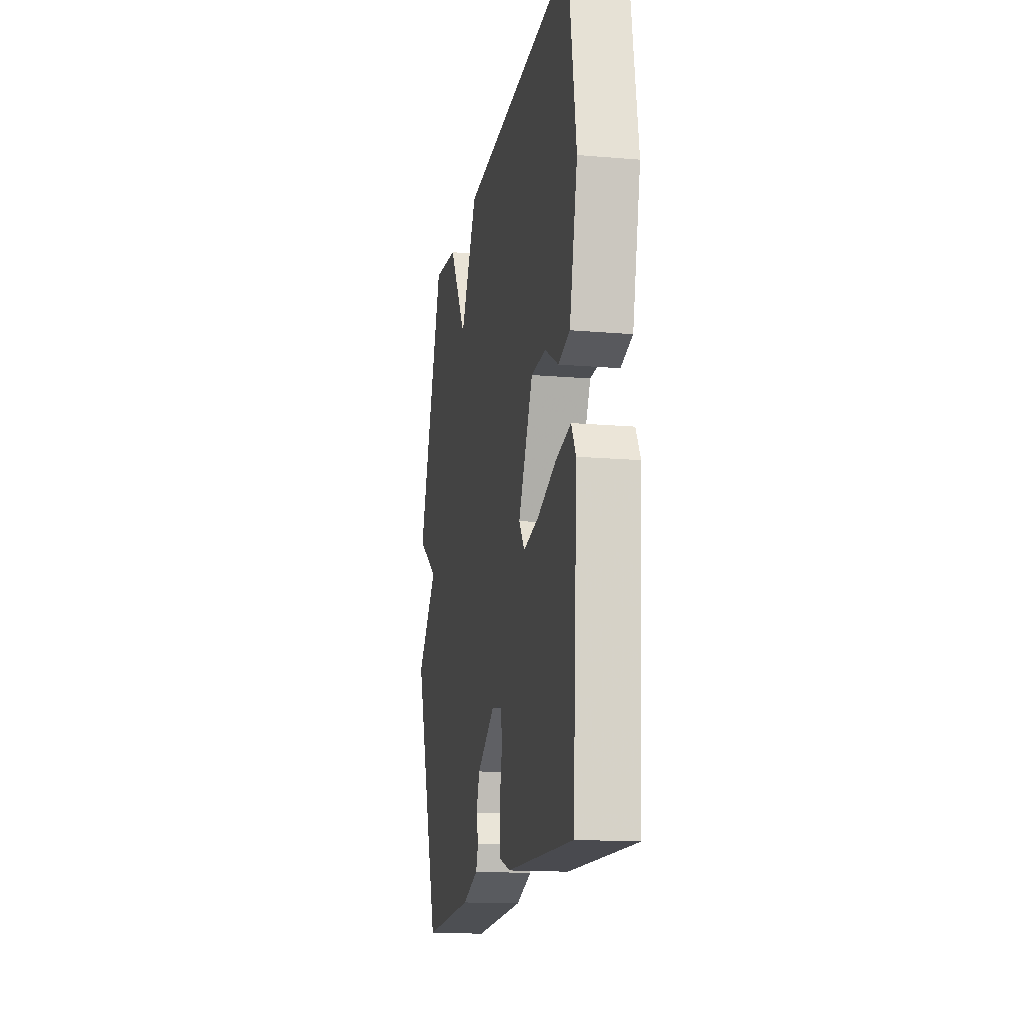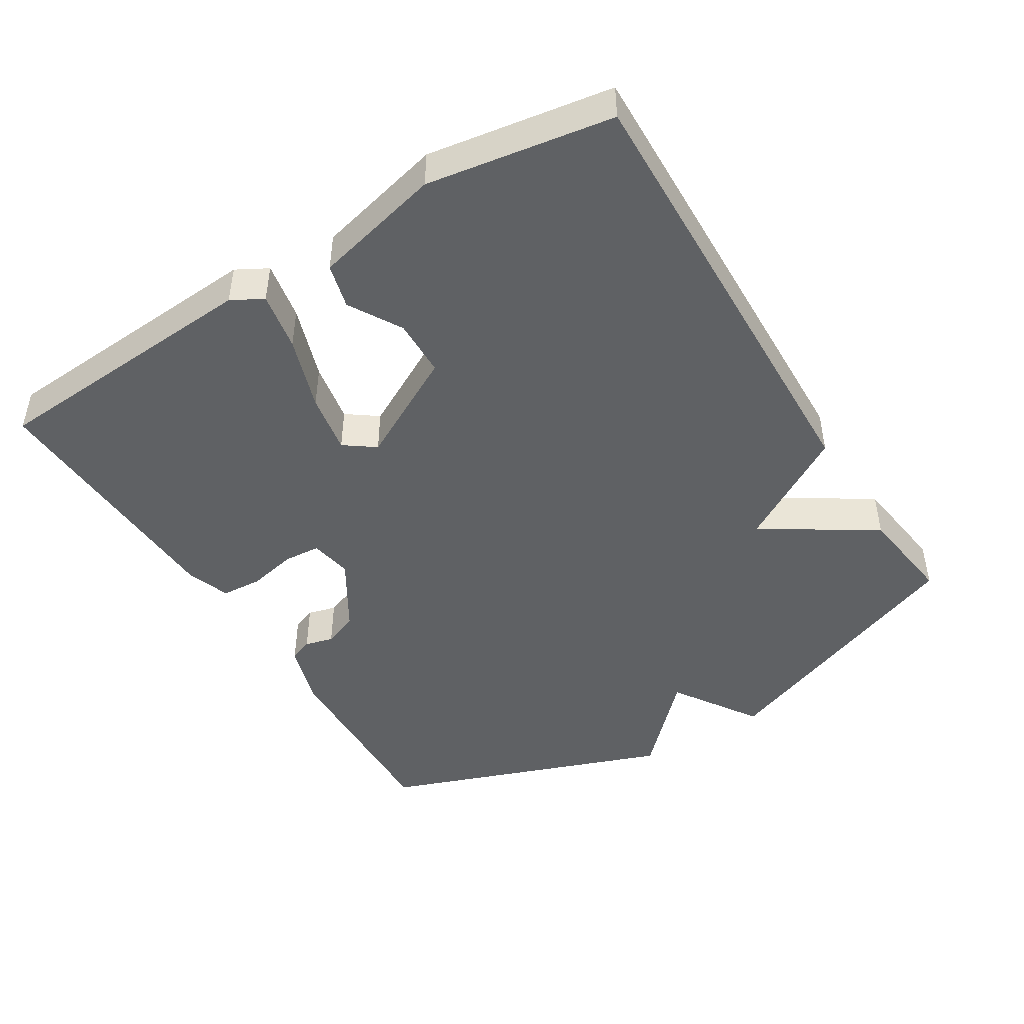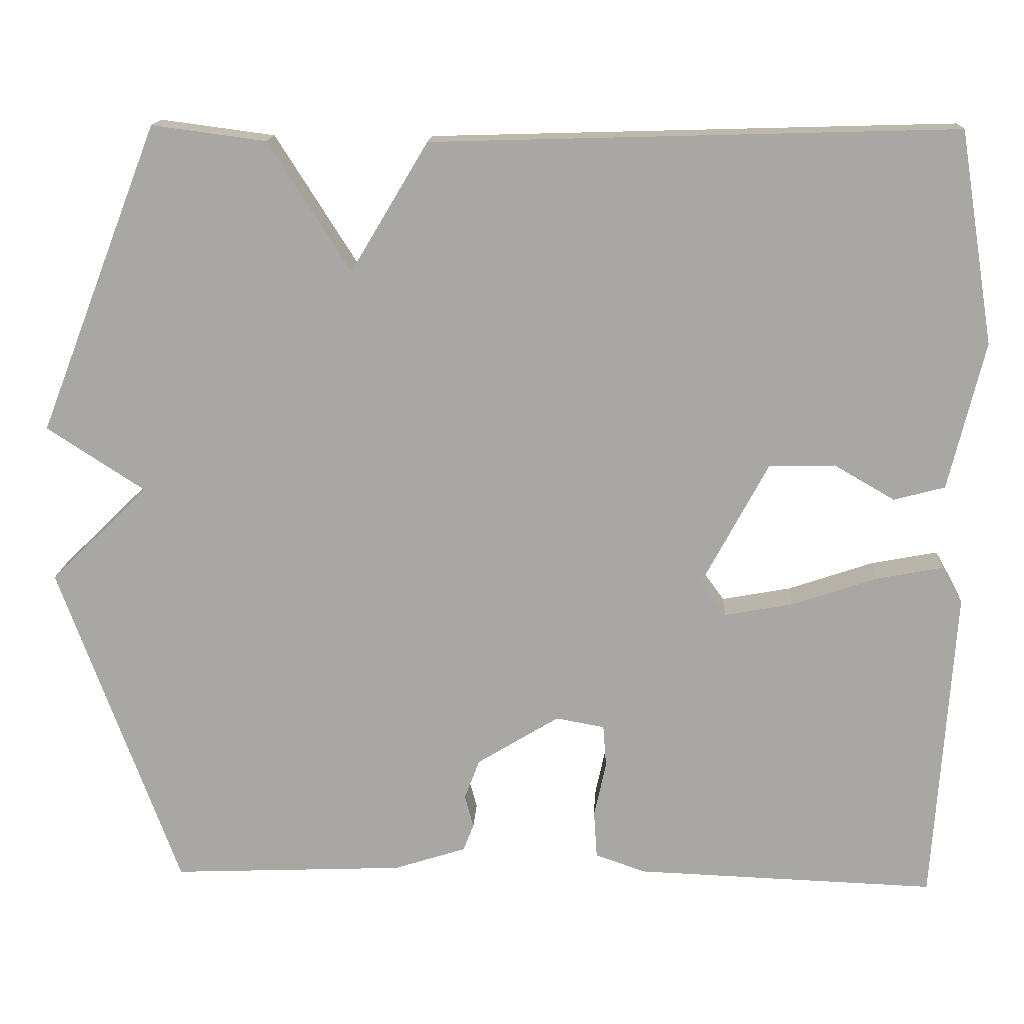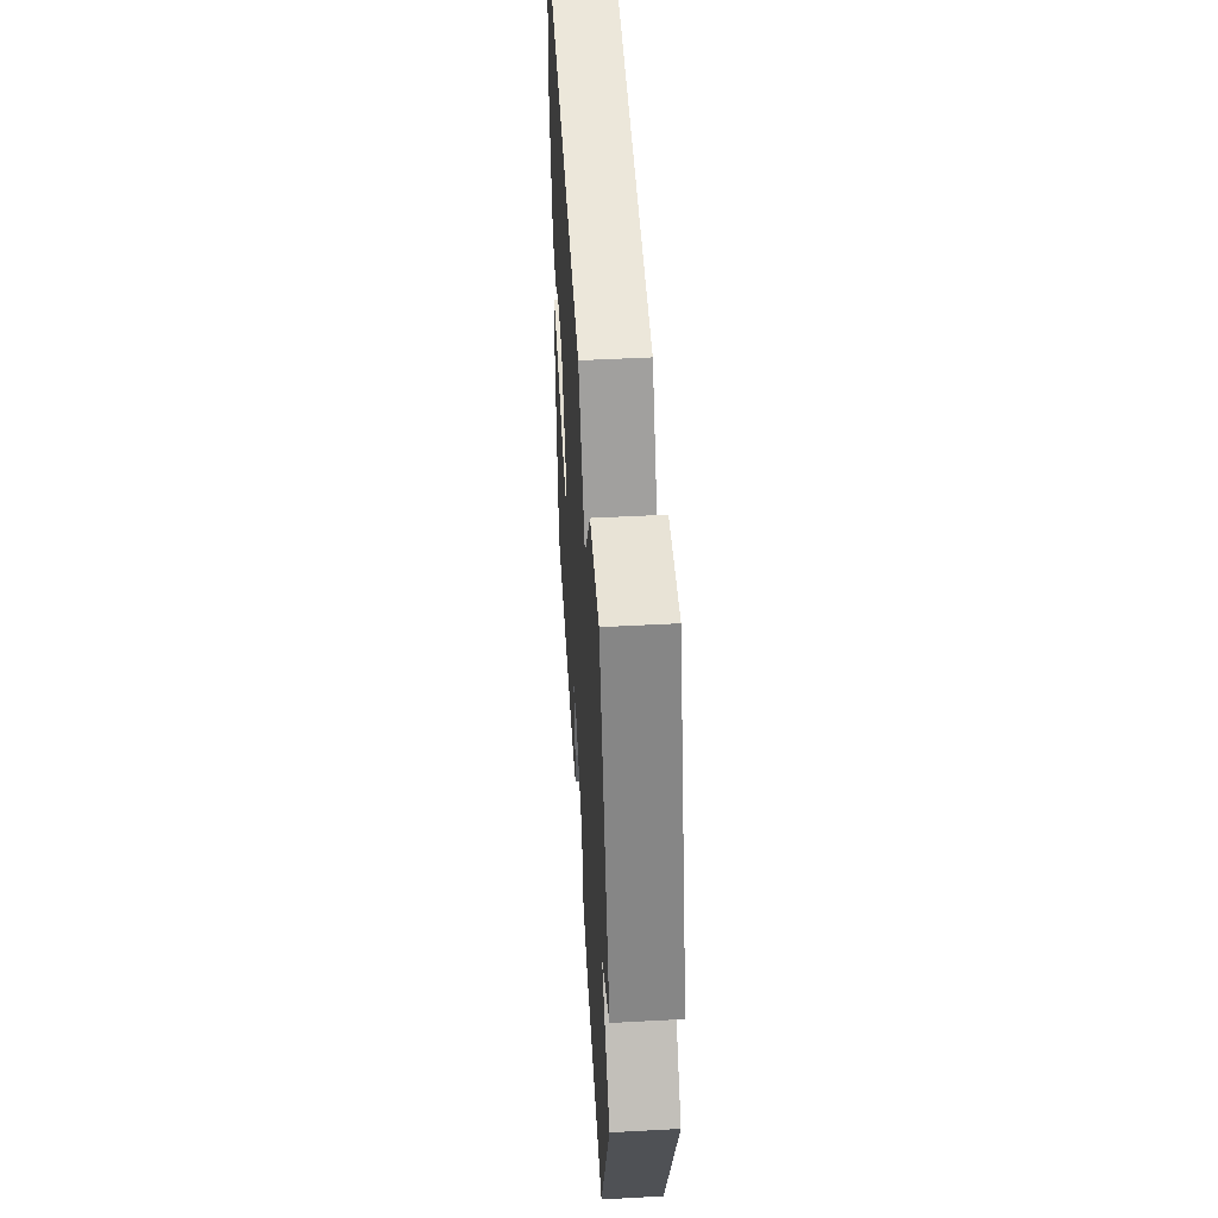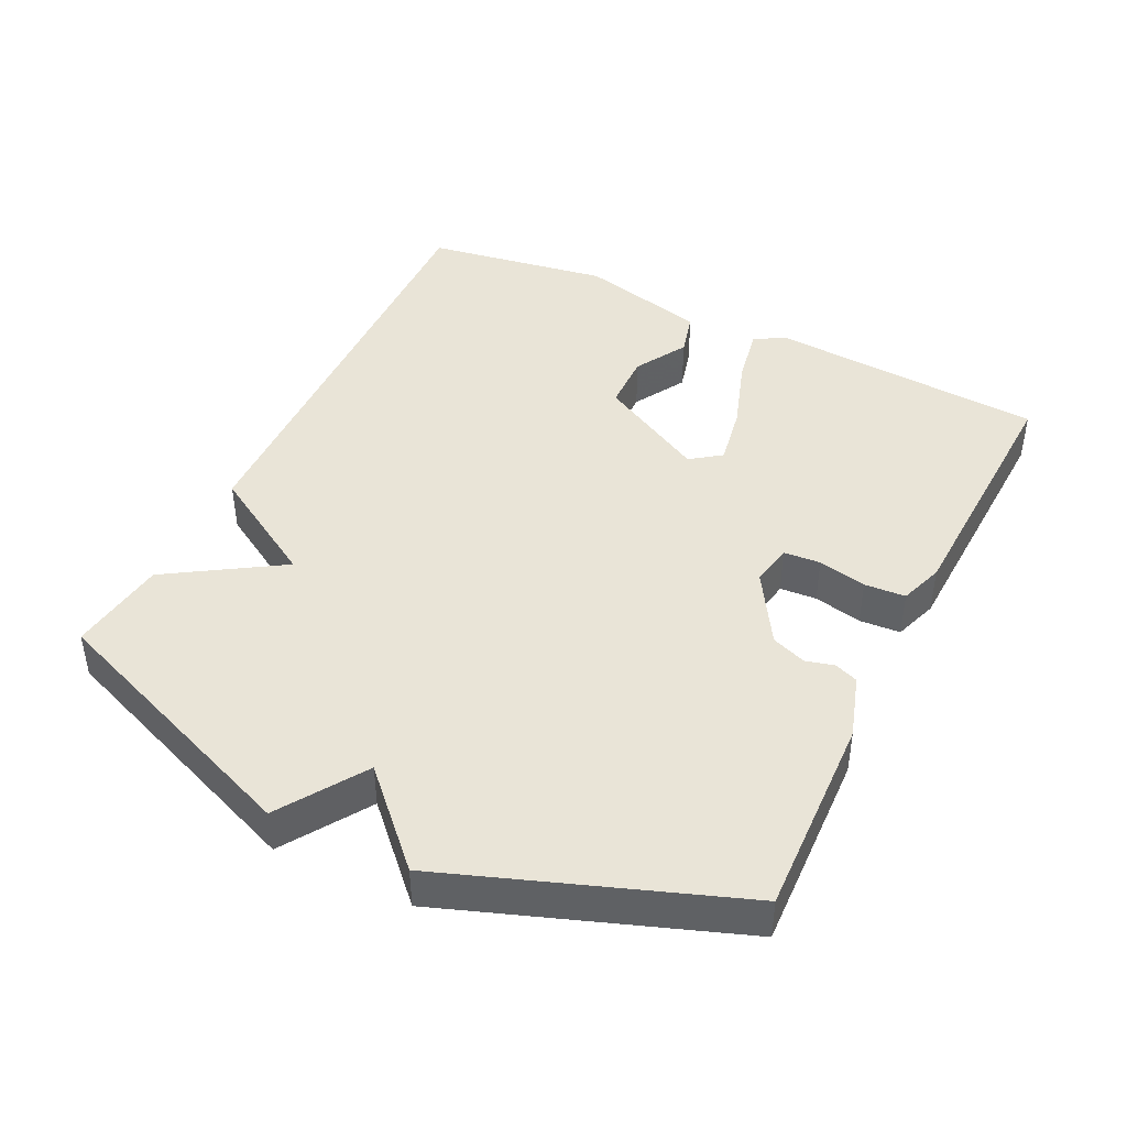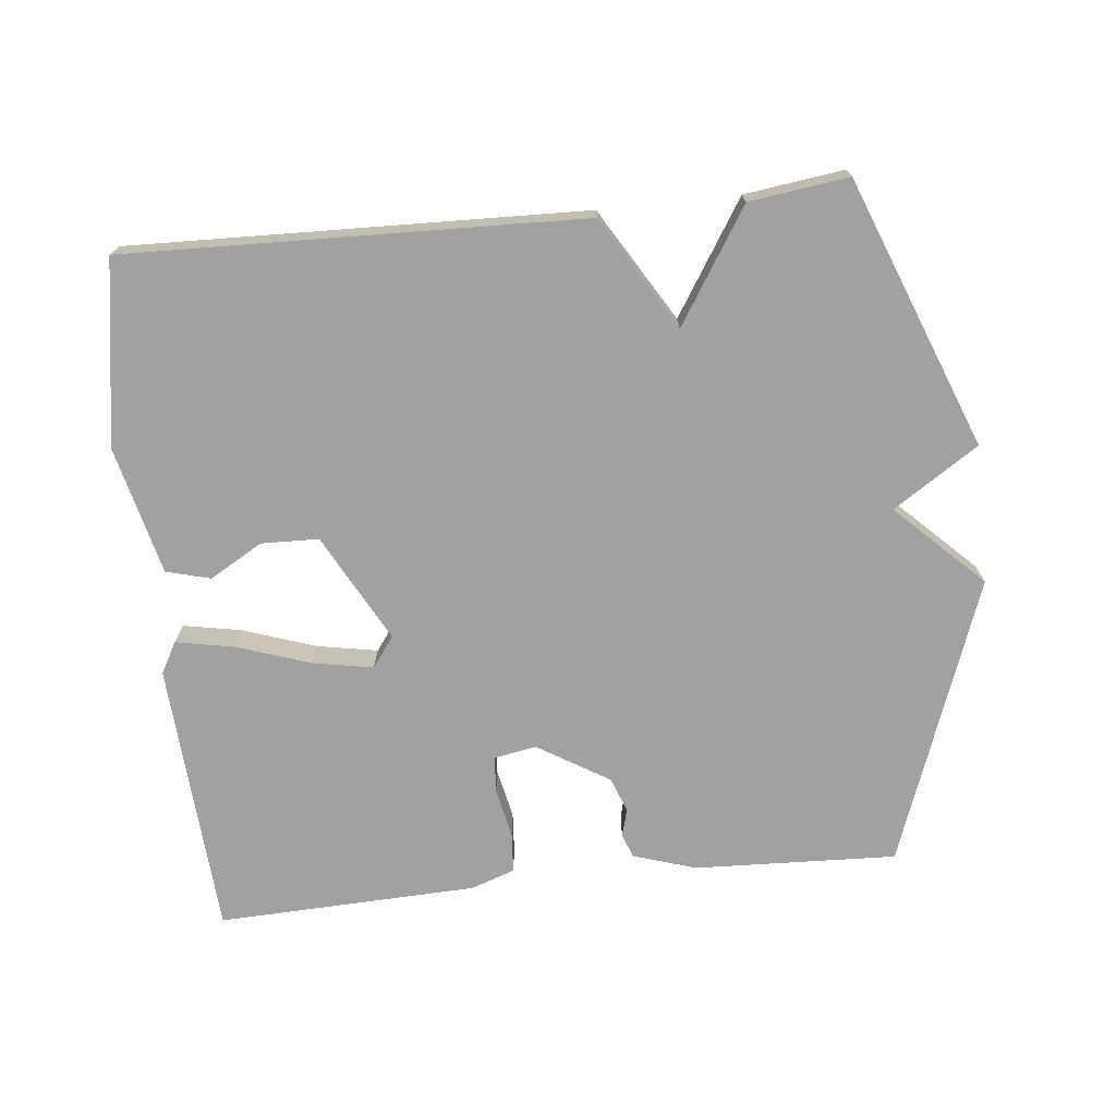
<metadata>
{"format":"obj","ext":"obj","renderer":"f3d","projection":"perspective","resolution":1024,"background":"white","views":[{"elev":-15.7,"azim":-100.1,"up":"+Z"},{"elev":-46.1,"azim":-58.3,"up":"+Y"},{"elev":15.1,"azim":-177.2,"up":"+Z"},{"elev":49.5,"azim":86.6,"up":"+Z"},{"elev":43.4,"azim":116.2,"up":"+Y"},{"elev":-72.2,"azim":6.0,"up":"+Y"}]}
</metadata>
<code>
v 0.5 0.07 -0.5
v 0.208 0.07 -0.488
v 0.117 0.07 -0.459
v 0.104 0.07 -0.425
v 0.115 0.07 -0.384
v 0.096 0.07 -0.334
v -0.007 0.07 -0.271
v -0.068 0.07 -0.282
v -0.072 0.07 -0.335
v -0.057 0.07 -0.405
v -0.061 0.07 -0.464
v -0.124 0.07 -0.486
v -0.5 0.07 -0.5
v -0.526 0.07 -0.102
v -0.501 0.07 -0.057
v -0.417 0.07 -0.073
v -0.311 0.07 -0.109
v -0.224 0.07 -0.125
v -0.192 0.07 -0.081
v -0.275 0.07 0.074
v -0.358 0.07 0.076
v -0.434 0.07 0.032
v -0.498 0.07 0.049
v -0.543 0.07 0.234
v -0.5 0.07 0.5
v 0.157 0.07 0.481
v 0.254 0.07 0.319
v 0.357 0.07 0.481
v 0.5 0.07 0.5
v 0.651 0.07 0.113
v 0.528 0.07 0.033
v 0.651 0.07 -0.087
v 0.5 0 -0.5
v 0.208 0 -0.488
v 0.117 0 -0.459
v 0.104 0 -0.425
v 0.115 0 -0.384
v 0.096 0 -0.334
v -0.007 0 -0.271
v -0.068 0 -0.282
v -0.072 0 -0.335
v -0.057 0 -0.405
v -0.061 0 -0.464
v -0.124 0 -0.486
v -0.5 0 -0.5
v -0.526 0 -0.102
v -0.501 0 -0.057
v -0.417 0 -0.073
v -0.311 0 -0.109
v -0.224 0 -0.125
v -0.192 0 -0.081
v -0.275 0 0.074
v -0.358 0 0.076
v -0.434 0 0.032
v -0.498 0 0.049
v -0.543 0 0.234
v -0.5 0 0.5
v 0.157 0 0.481
v 0.254 0 0.319
v 0.357 0 0.481
v 0.5 0 0.5
v 0.651 0 0.113
v 0.528 0 0.033
v 0.651 0 -0.087
f 3 4 5
f 2 3 5
f 1 2 5
f 32 1 5
f 31 32 5
f 29 30 31
f 28 29 31
f 27 28 31
f 27 31 5 6
f 26 27 6 7
f 24 25 26
f 23 24 26
f 22 23 26
f 21 22 26
f 20 21 26
f 26 7 8
f 20 26 8
f 19 20 8
f 18 19 8 9
f 12 13 14
f 11 12 14
f 10 11 14
f 9 10 14
f 18 9 14
f 17 18 14
f 14 15 16 17
f 37 36 35
f 37 35 34
f 37 34 33
f 37 33 64
f 37 64 63
f 63 62 61
f 63 61 60
f 63 60 59
f 38 37 63 59
f 39 38 59 58
f 58 57 56
f 58 56 55
f 58 55 54
f 58 54 53
f 58 53 52
f 40 39 58
f 40 58 52
f 40 52 51
f 41 40 51 50
f 46 45 44
f 46 44 43
f 46 43 42
f 46 42 41
f 46 41 50
f 46 50 49
f 49 48 47 46
f 1 33 34 2
f 2 34 35 3
f 3 35 36 4
f 4 36 37 5
f 5 37 38 6
f 6 38 39 7
f 7 39 40 8
f 8 40 41 9
f 9 41 42 10
f 10 42 43 11
f 11 43 44 12
f 12 44 45 13
f 13 45 46 14
f 14 46 47 15
f 15 47 48 16
f 16 48 49 17
f 17 49 50 18
f 18 50 51 19
f 19 51 52 20
f 20 52 53 21
f 21 53 54 22
f 22 54 55 23
f 23 55 56 24
f 24 56 57 25
f 25 57 58 26
f 26 58 59 27
f 27 59 60 28
f 28 60 61 29
f 29 61 62 30
f 30 62 63 31
f 31 63 64 32
f 32 64 33 1

</code>
